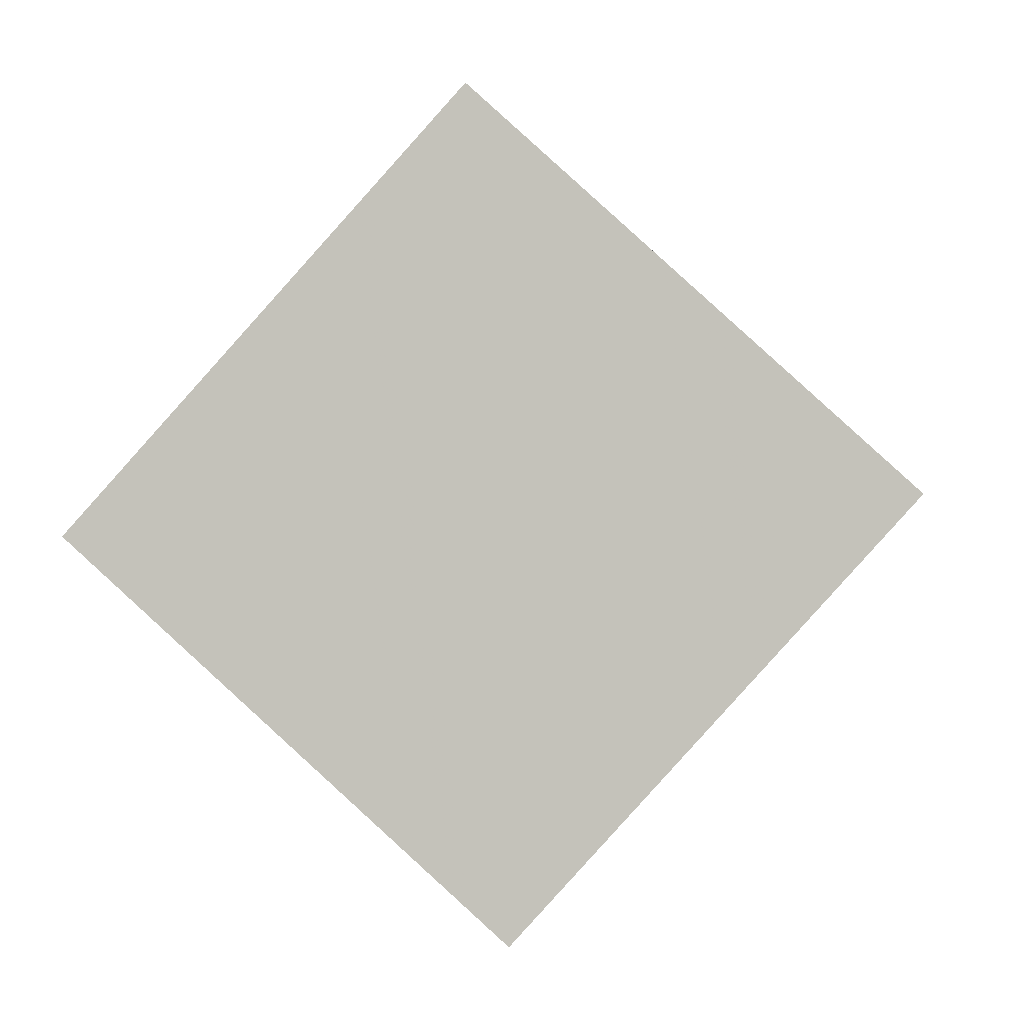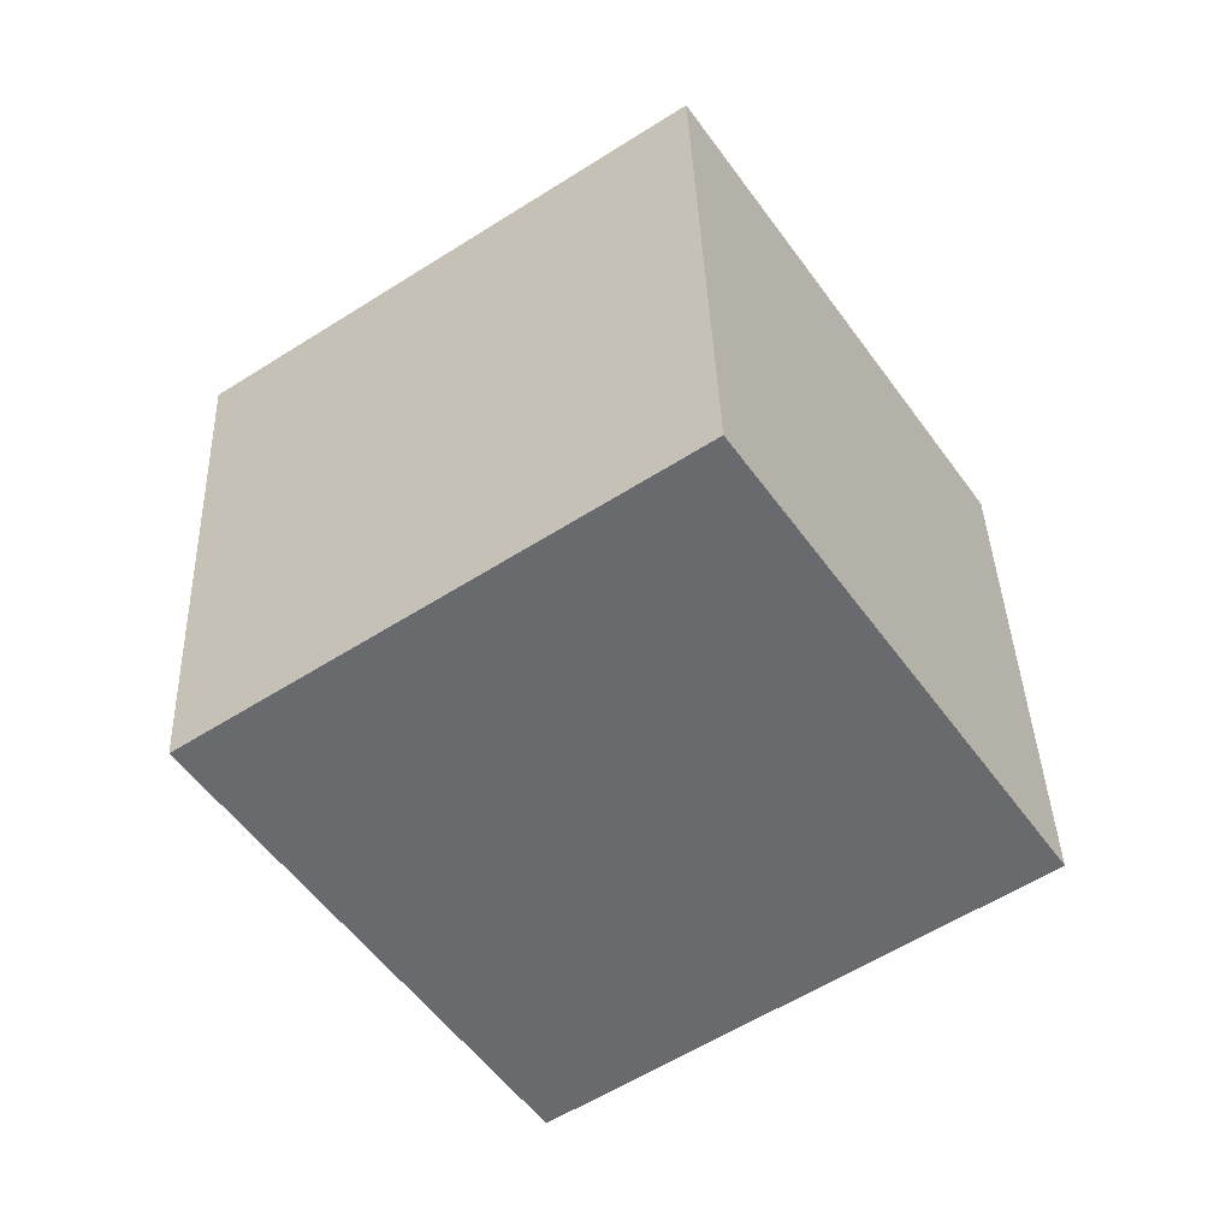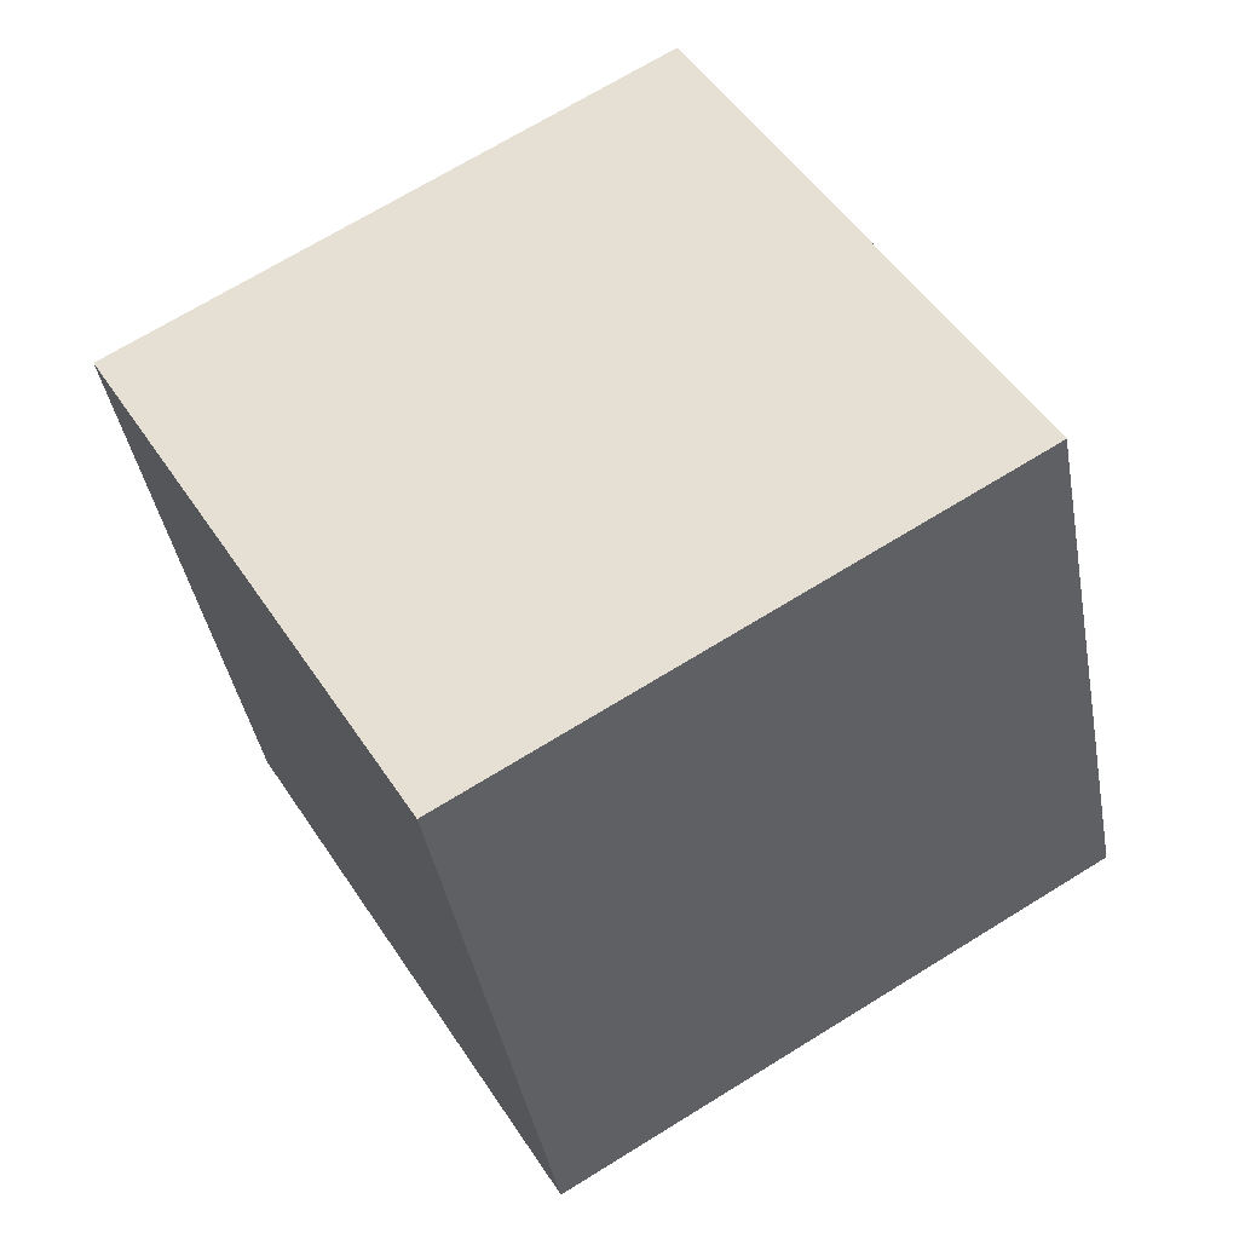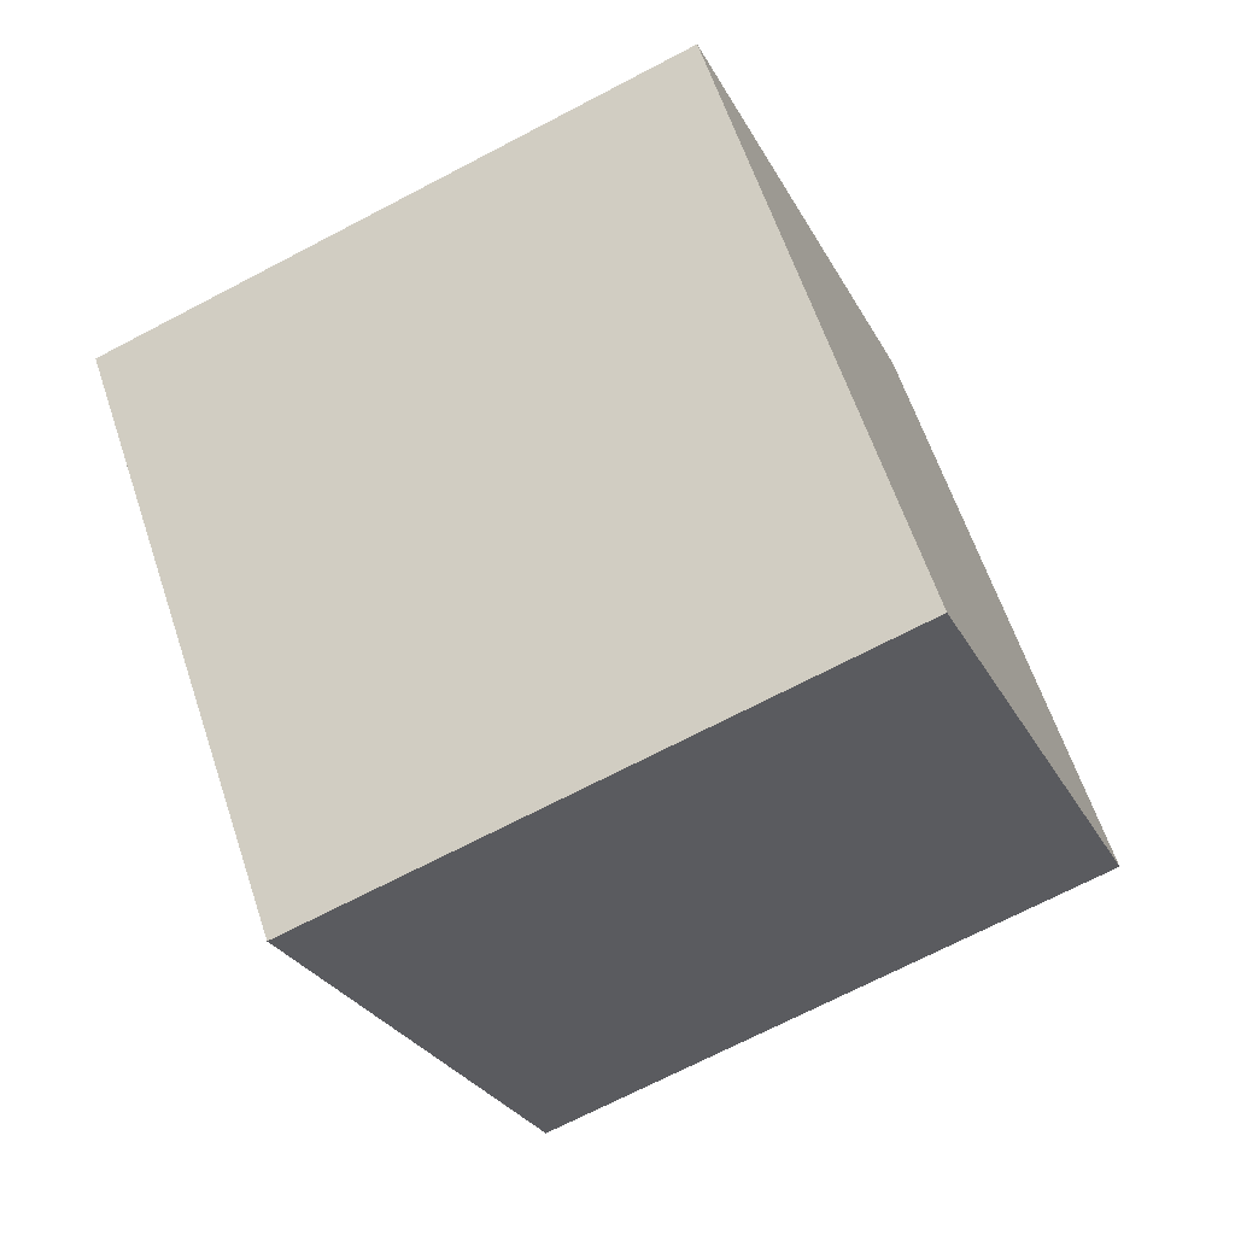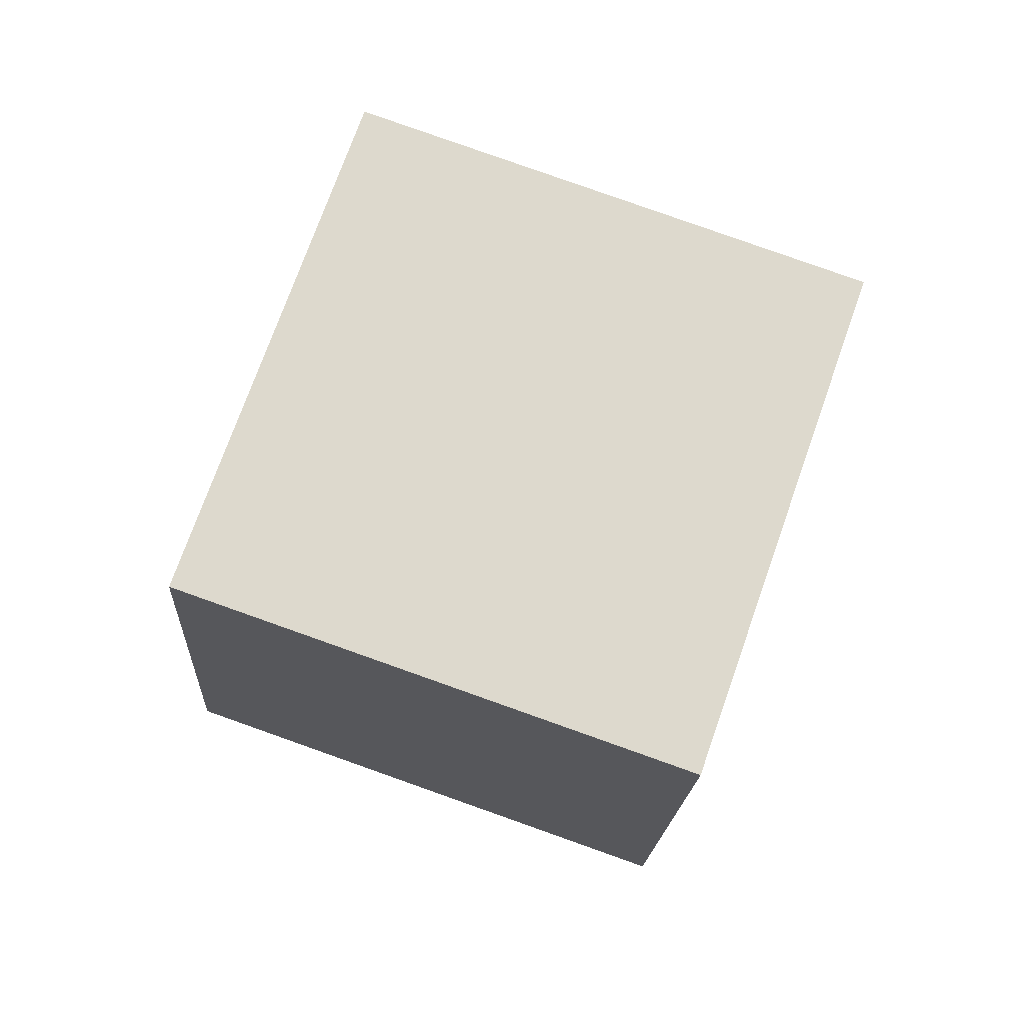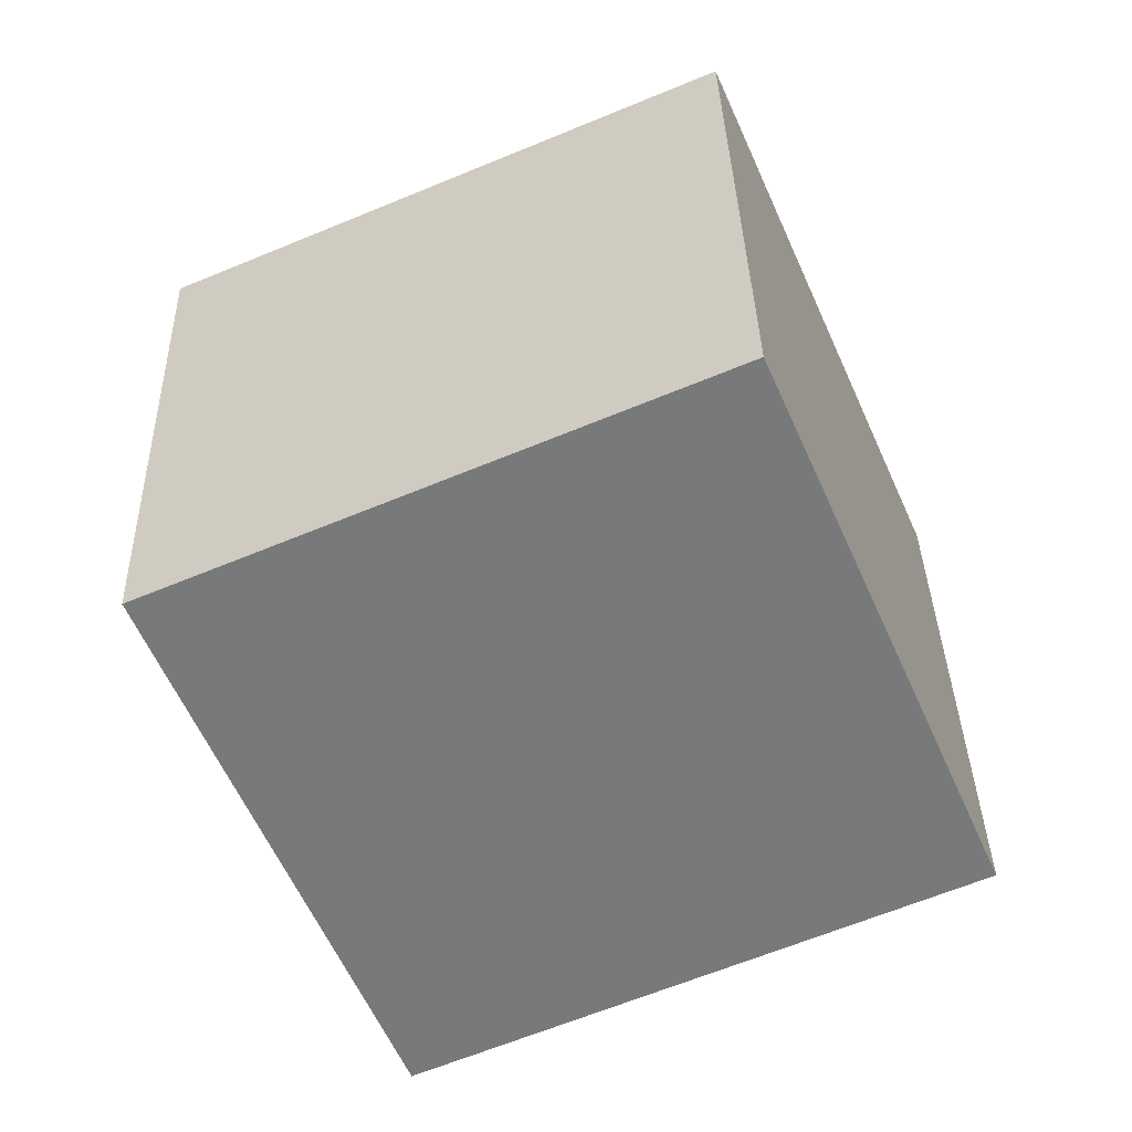
<metadata>
{"format":"obj","ext":"obj","renderer":"f3d","projection":"perspective","resolution":1024,"background":"white","views":[{"elev":73.3,"azim":-170.3,"up":"+Y"},{"elev":55.0,"azim":-3.8,"up":"+Z"},{"elev":36.6,"azim":-152.6,"up":"+Y"},{"elev":-33.3,"azim":-101.2,"up":"+Y"},{"elev":14.2,"azim":96.2,"up":"+Z"},{"elev":-39.7,"azim":-10.1,"up":"+Y"}]}
</metadata>
<code>
v 1.618 -8.474 -9.827
v -3.805 -5.743 -1.882
v 1.916 1.04 -12.89
v -3.507 3.771 -4.948
v 10.01 -7.047 -4.587
v 4.592 -4.317 3.359
v 10.31 2.466 -7.653
v 4.889 5.197 0.2926
f 2 4 1
f 5 2 1
f 1 4 3
f 3 5 1
f 2 8 4
f 6 2 5
f 6 8 2
f 4 8 3
f 7 5 3
f 3 8 7
f 7 6 5
f 8 6 7

</code>
